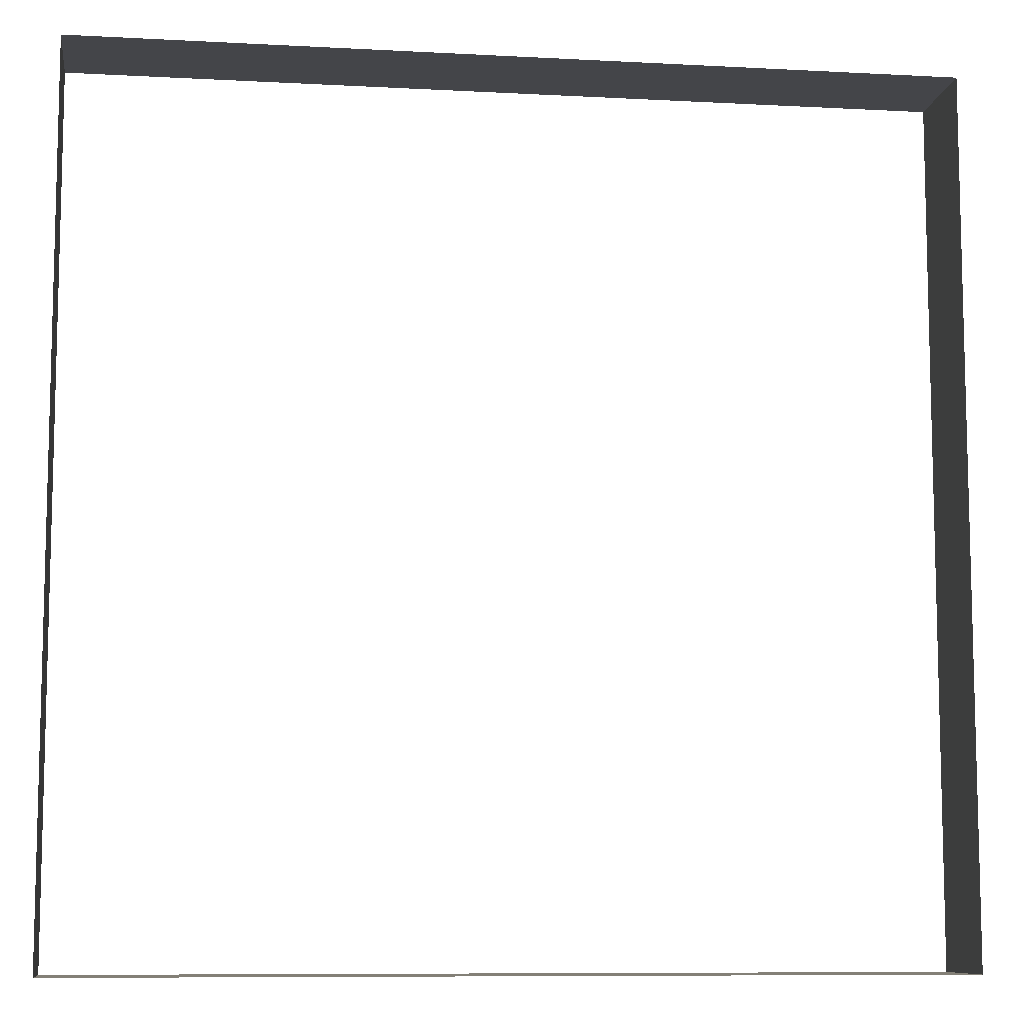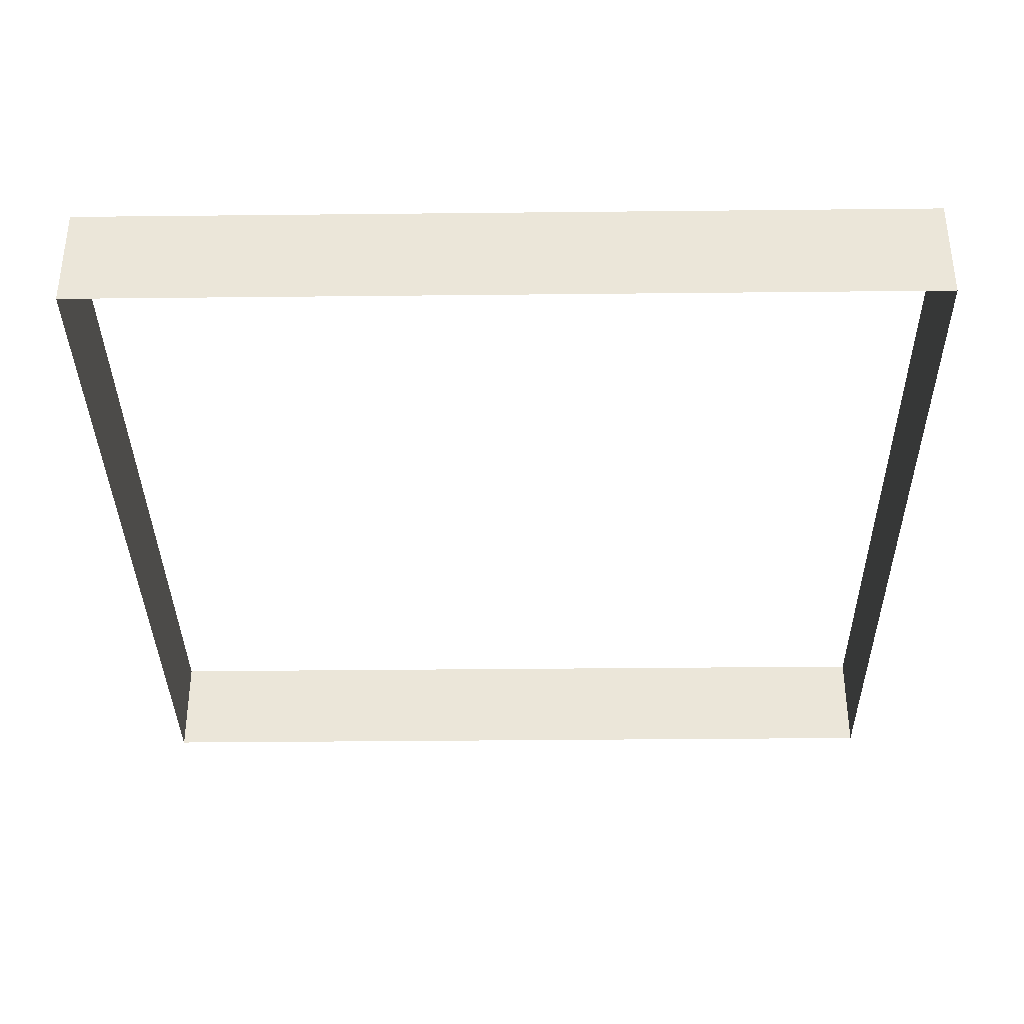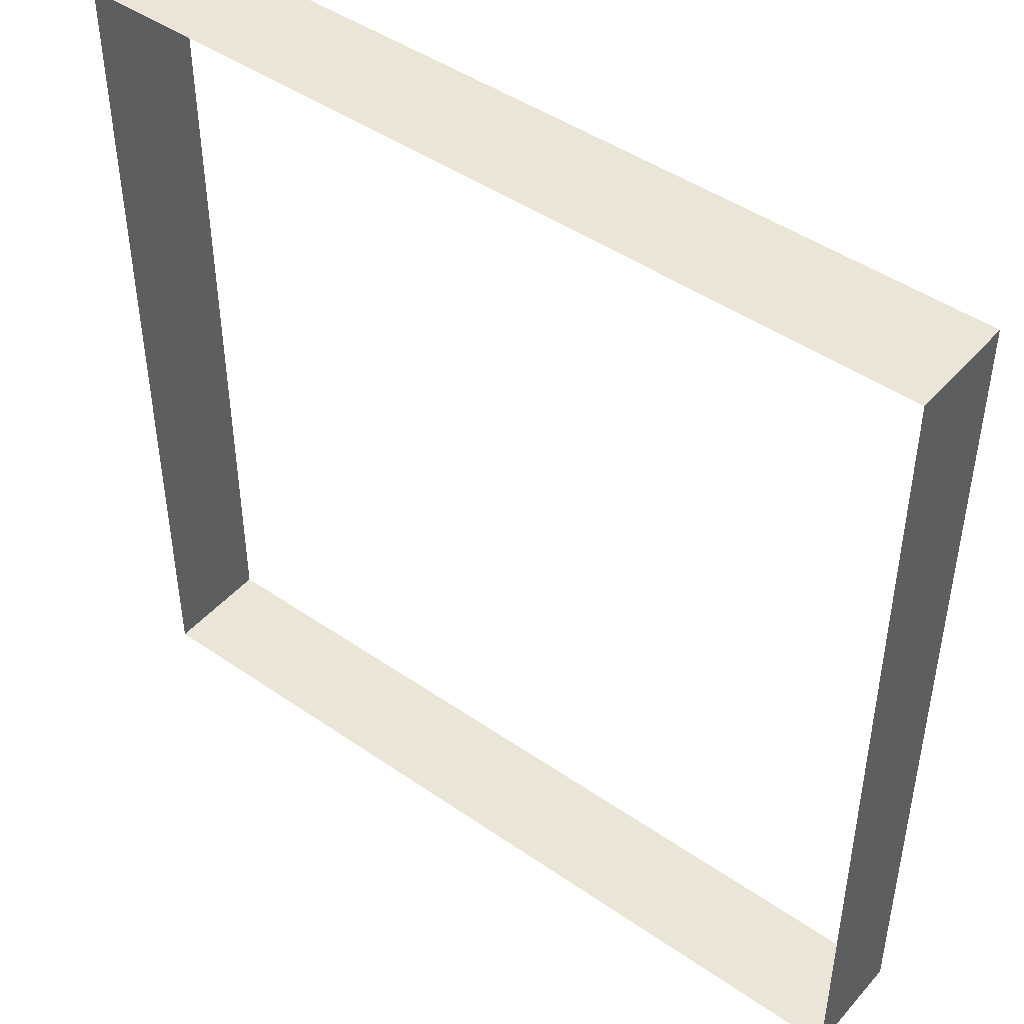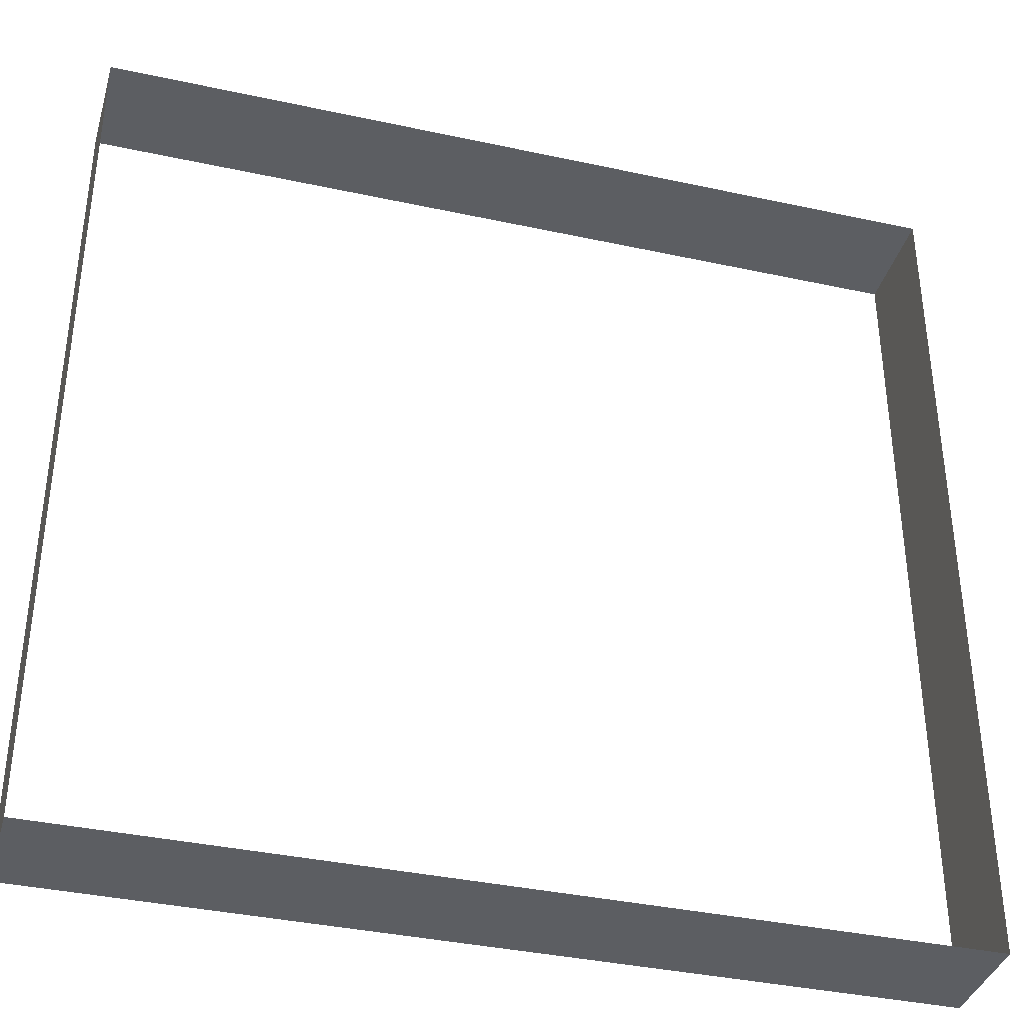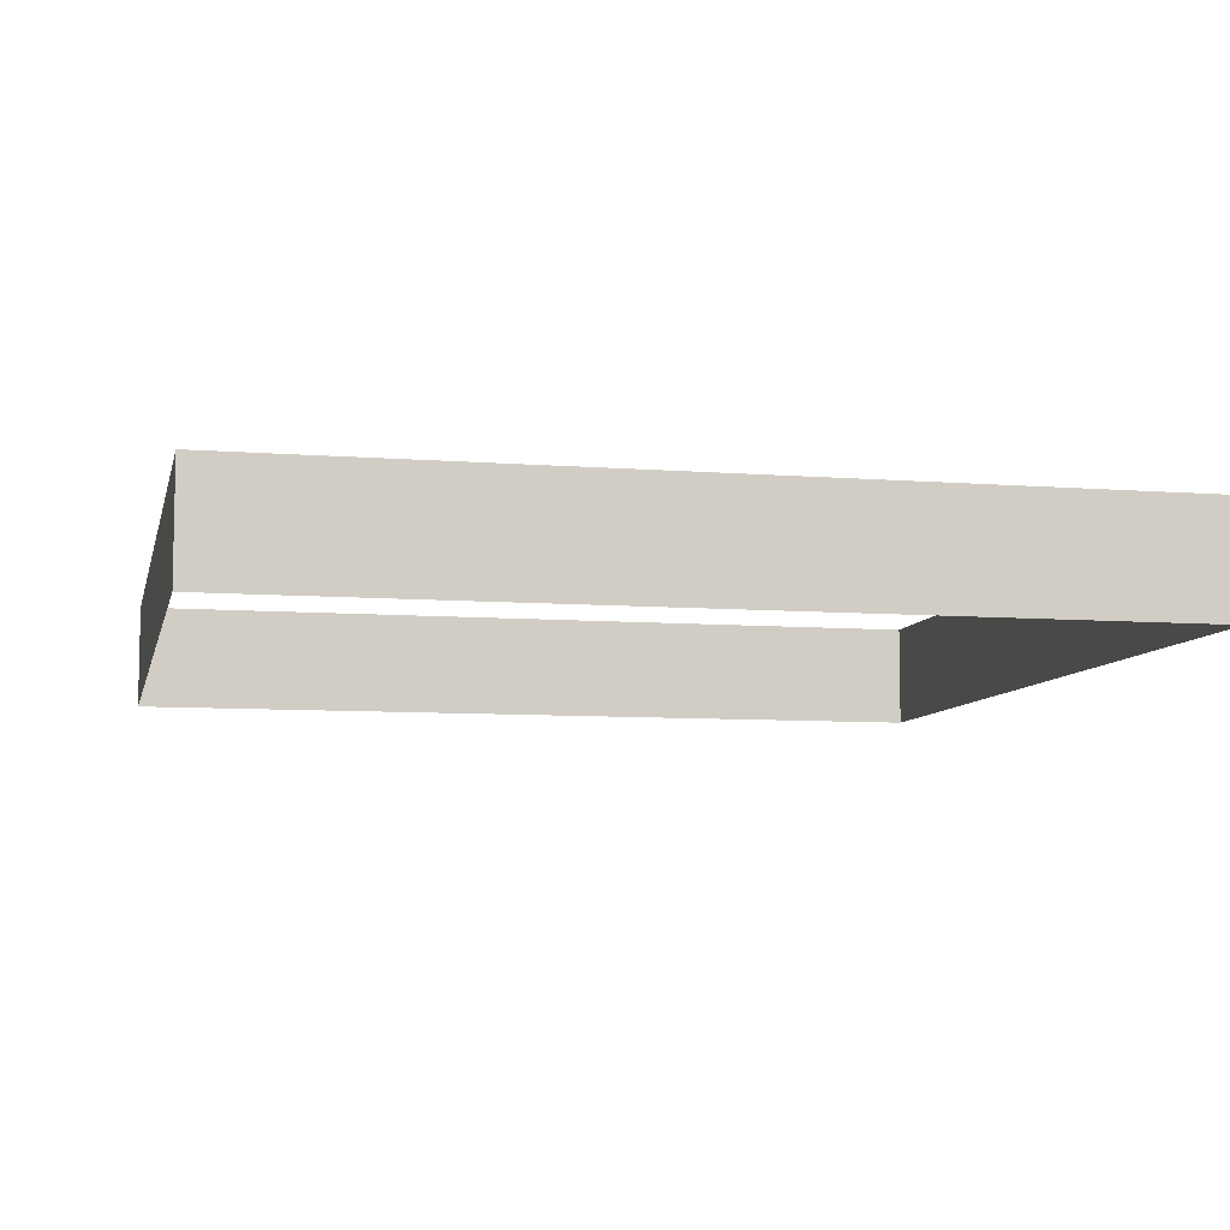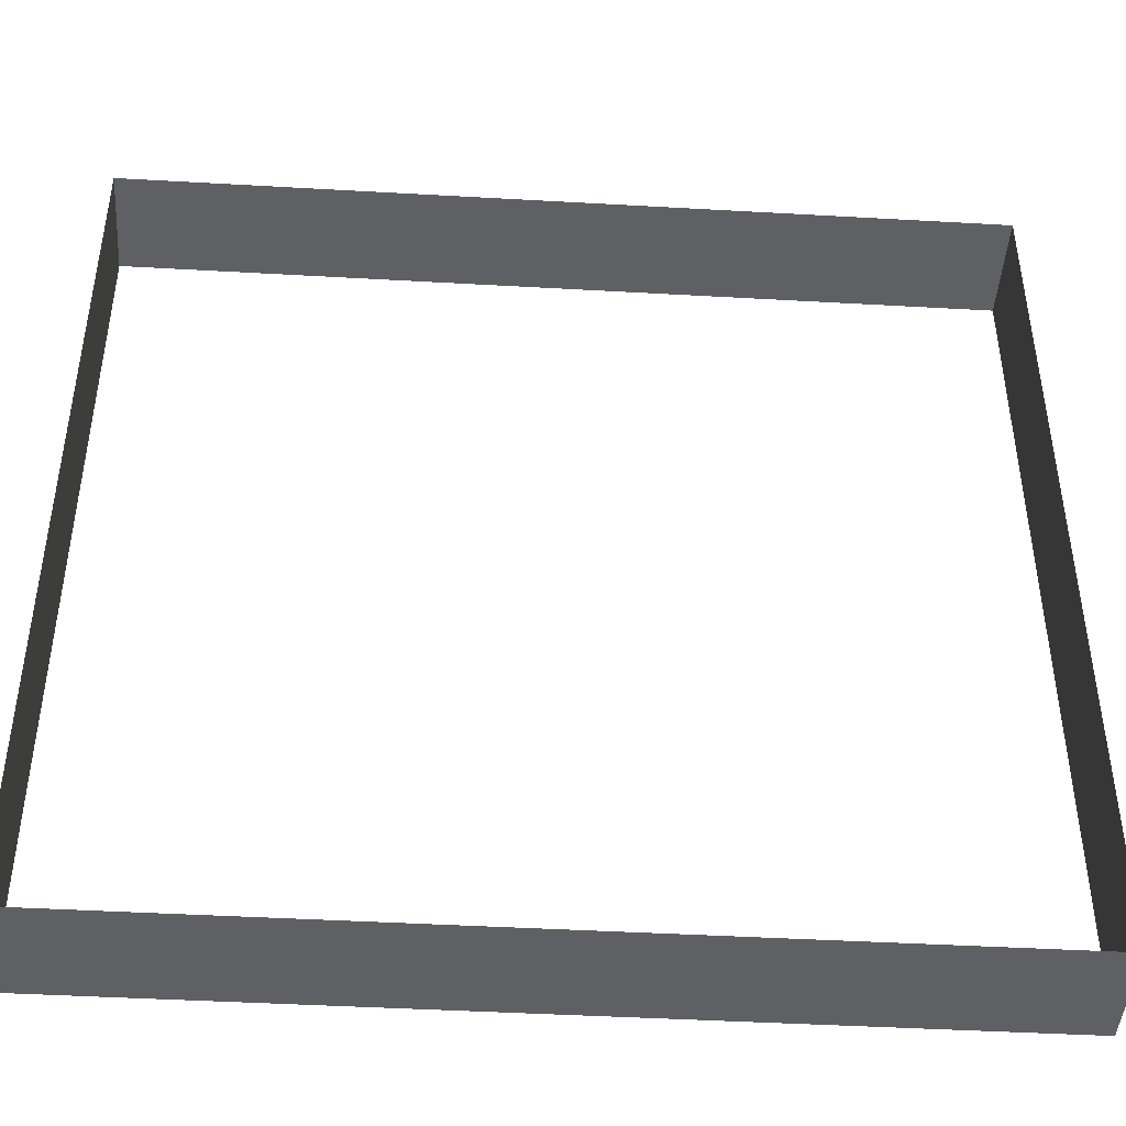
<metadata>
{"format":"obj","ext":"obj","renderer":"f3d","projection":"perspective","resolution":1024,"background":"white","views":[{"elev":-9.1,"azim":171.9,"up":"+Z"},{"elev":-35.7,"azim":-179.2,"up":"+Y"},{"elev":45.8,"azim":-141.5,"up":"+Z"},{"elev":-37.4,"azim":-15.6,"up":"+Z"},{"elev":-7.9,"azim":77.6,"up":"+Y"},{"elev":-44.4,"azim":176.2,"up":"+Z"}]}
</metadata>
<code>
o Band_Cube.003
v -0.125 -0.0625 0.125
v -0.125 -0.0625 -0.125
v 0.125 -0.0625 -0.125
v 0.125 -0.0625 0.125
v 0.125 -0.03125 -0.125
v -0.125 -0.03125 -0.125
v -0.125 -0.03125 0.125
v 0.125 -0.03125 0.125
f 8 4 3 5
f 4 8 7 1
f 7 6 2 1
f 6 5 3 2

</code>
